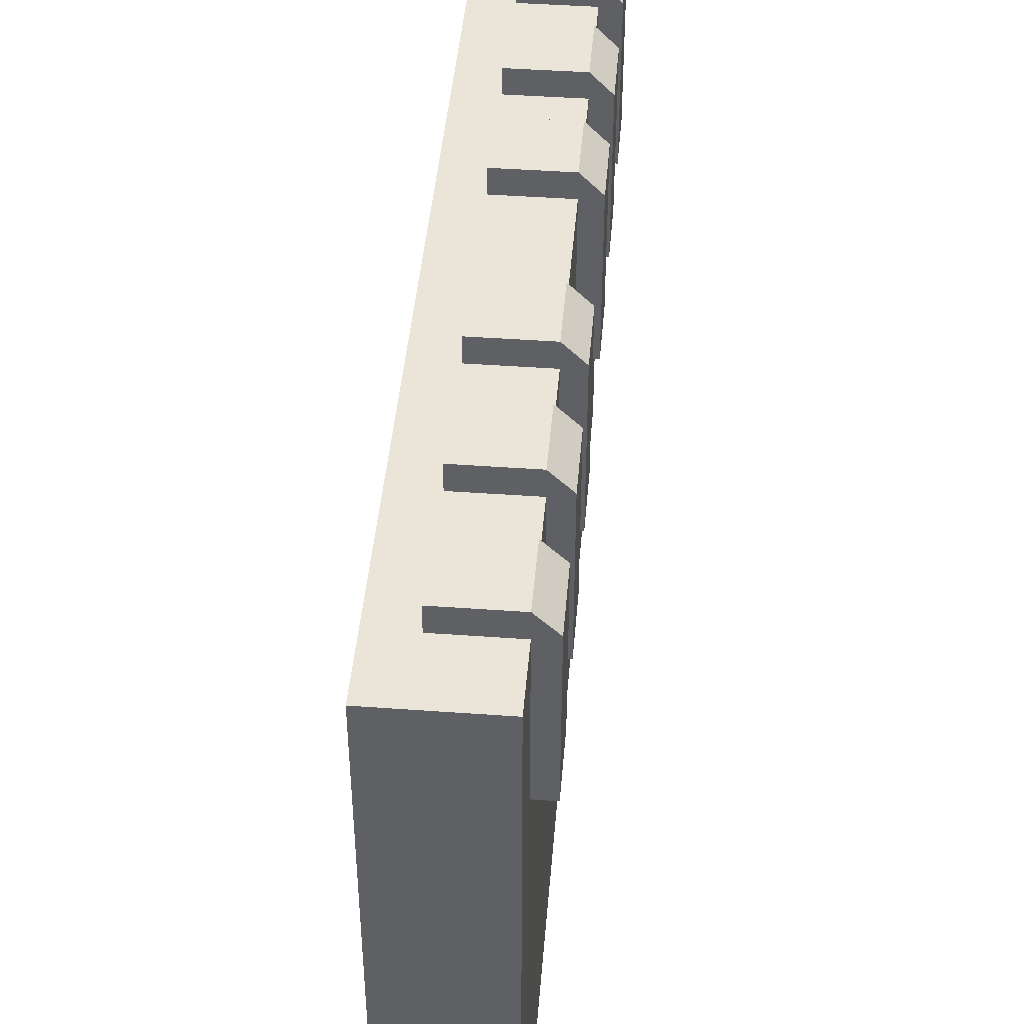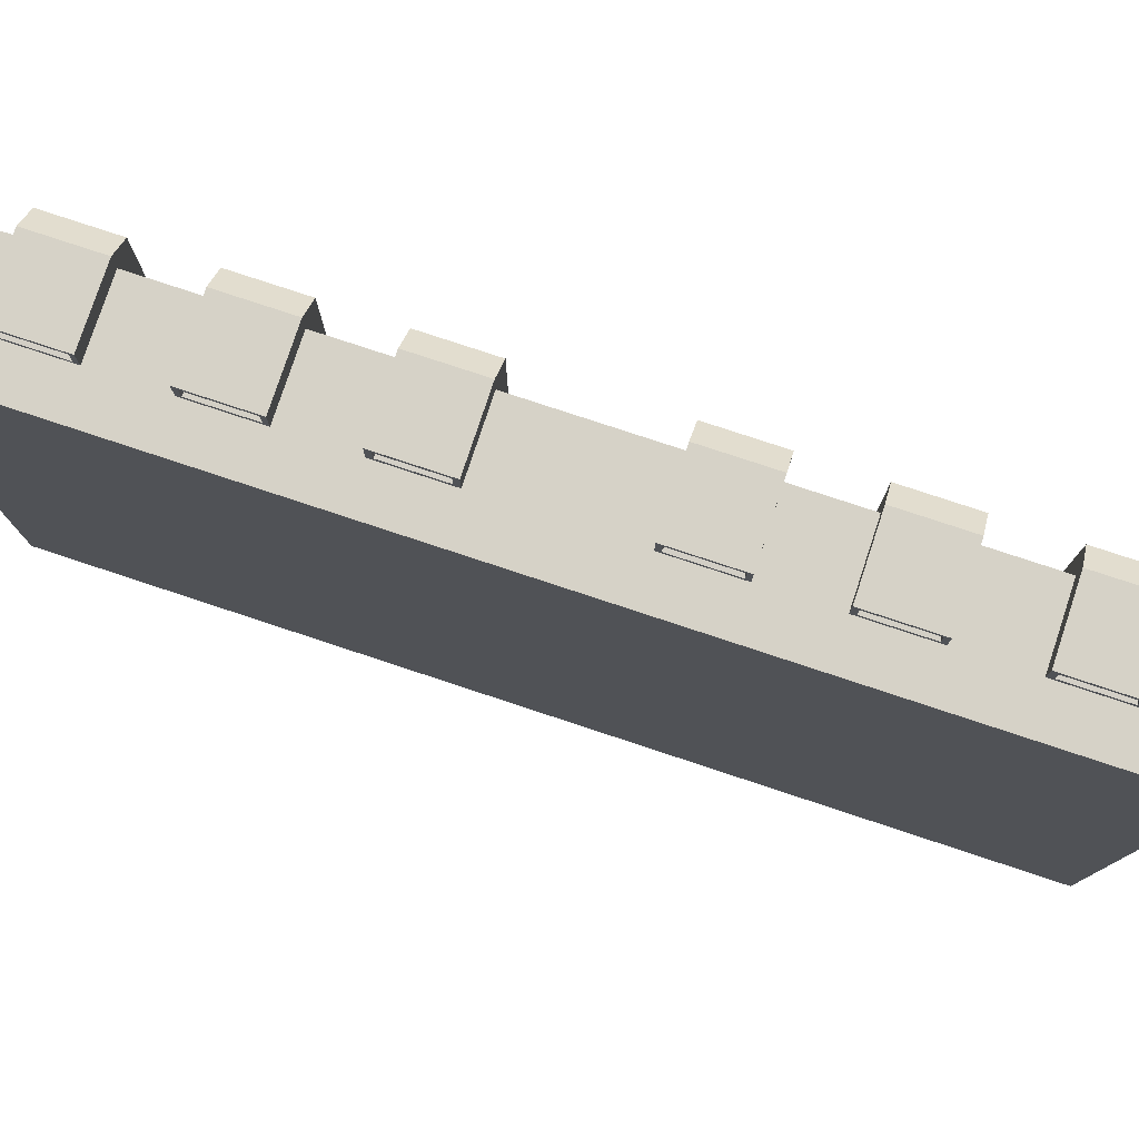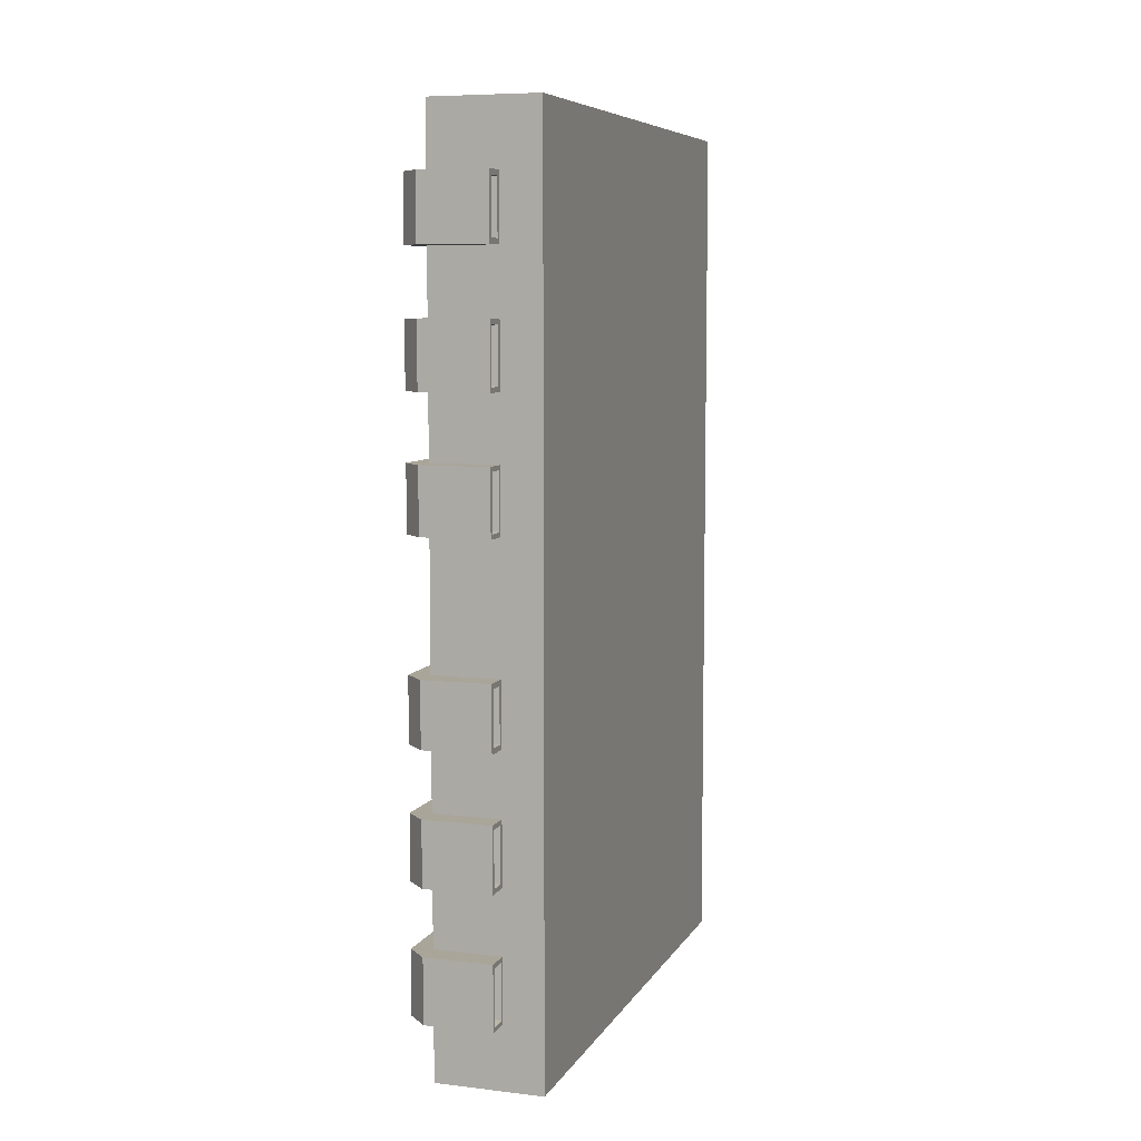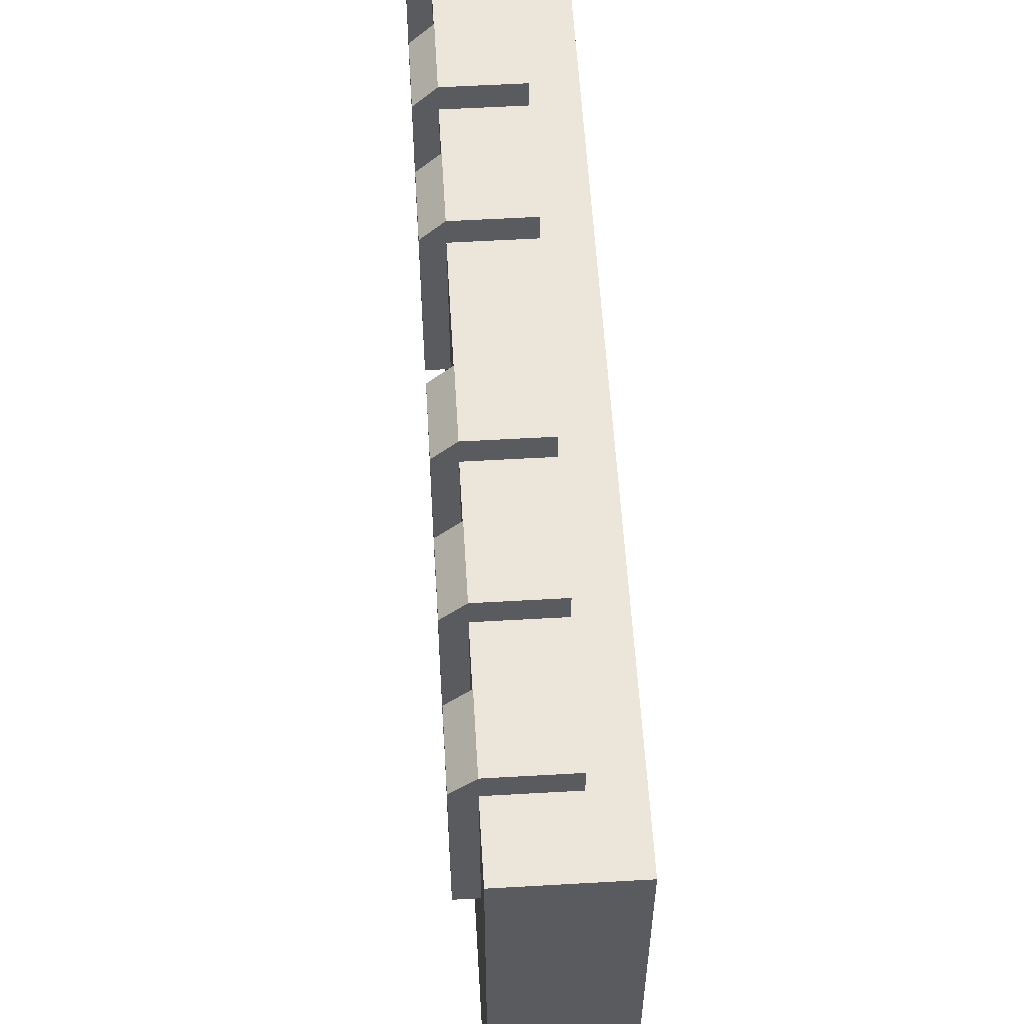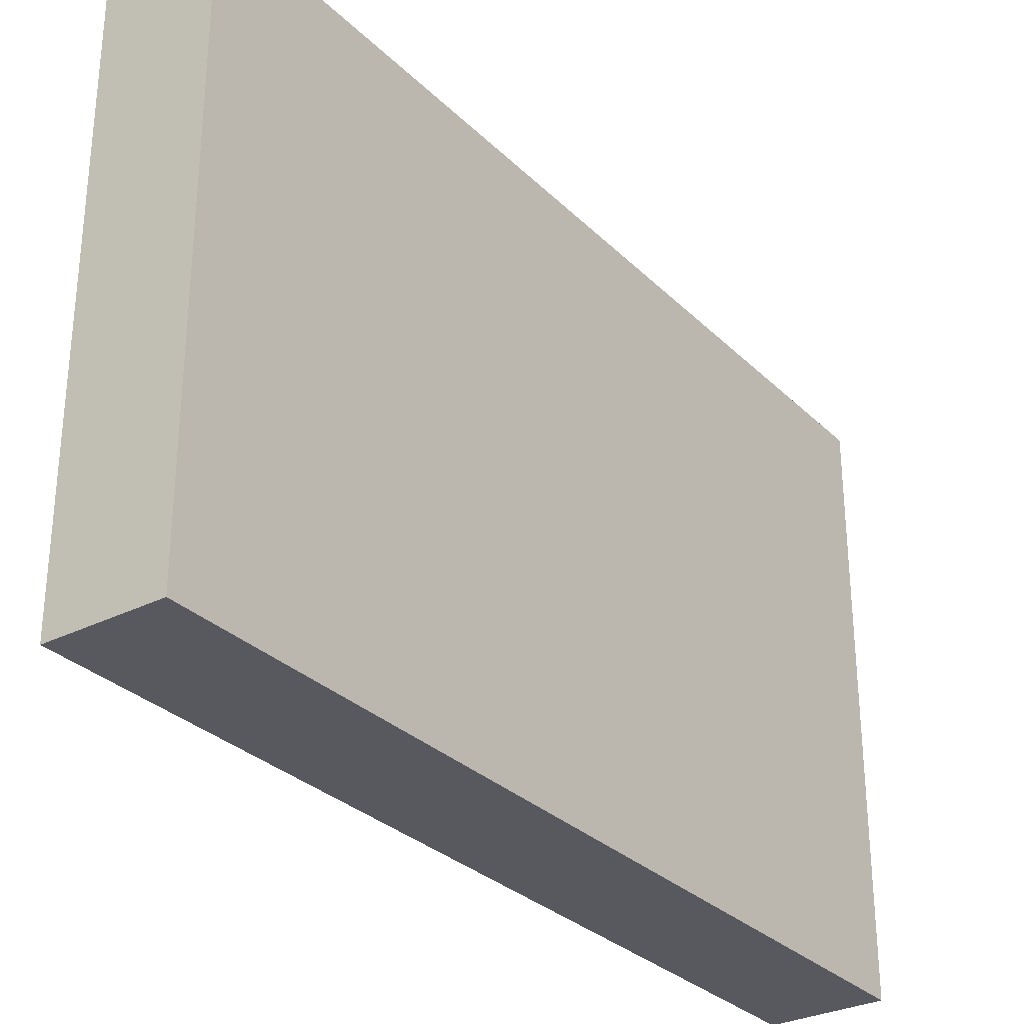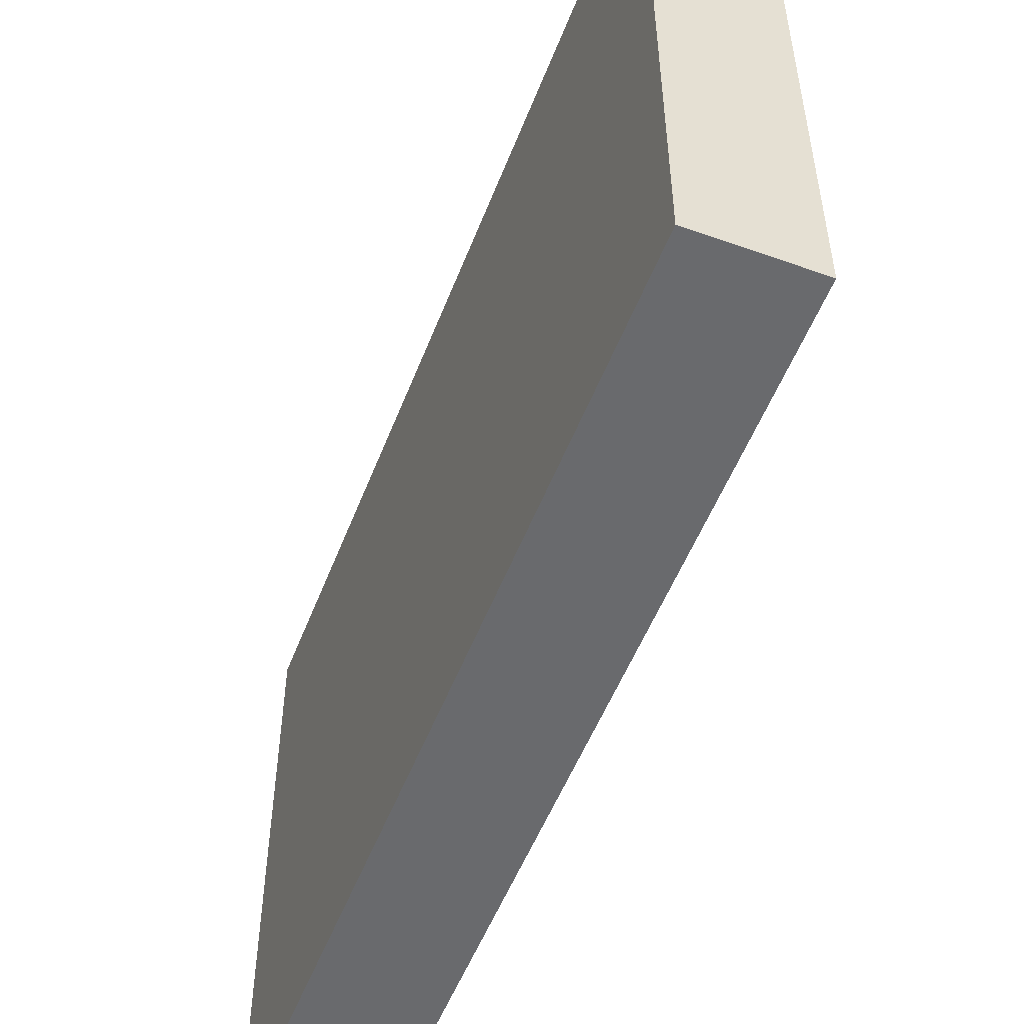
<metadata>
{"format":"obj","ext":"obj","renderer":"f3d","projection":"perspective","resolution":1024,"background":"white","views":[{"elev":44.6,"azim":4.8,"up":"+Y"},{"elev":78.5,"azim":-71.7,"up":"+Y"},{"elev":7.4,"azim":-161.7,"up":"+Z"},{"elev":57.5,"azim":176.6,"up":"+Y"},{"elev":-30.3,"azim":-143.9,"up":"+Y"},{"elev":-53.0,"azim":-20.9,"up":"+Y"}]}
</metadata>
<code>
o Cube.002_Cube.003
v 0.3627 0 -3.002
v 0.3627 0 0
v -0.3627 0 0
v -0.3627 0 -3.002
v 0.3627 2.994 -3.002
v 0.3627 2.994 1e-06
v -0.3627 2.994 -0
v -0.3627 2.994 -3.002
v 0.3627 0 -2.573
v 0.3627 0 -2.144
v 0.3627 0 -1.715
v 0.3627 0 -1.286
v 0.3627 0 -0.8576
v 0.3627 0 -0.4288
v -0.3627 0 -0.4288
v -0.3627 0 -0.8576
v -0.3627 0 -1.286
v -0.3627 0 -1.715
v -0.3627 0 -2.144
v -0.3627 0 -2.573
v 0.3627 2.994 -2.573
v 0.3627 2.994 -2.144
v 0.3627 2.994 -1.715
v 0.3627 2.994 -1.286
v 0.3627 2.994 -0.8576
v 0.3627 2.994 -0.4288
v -0.3627 2.994 -0.4288
v -0.3627 2.994 -0.8576
v -0.3627 2.994 -1.286
v -0.3627 2.994 -1.715
v -0.3627 2.994 -2.144
v -0.3627 2.994 -2.573
v 0.3627 1.938 -0.8576
v 0.3627 1.938 -0.4288
v 0.3627 1.938 -1.715
v 0.3627 1.938 -1.286
v 0.3627 1.938 -2.573
v 0.3627 1.938 -2.144
v 0.4971 3.025 -2.573
v 0.4971 3.025 -2.144
v 0.4971 3.025 -1.715
v 0.4971 3.025 -1.286
v 0.4971 3.025 -0.8576
v 0.4971 3.025 -0.4288
v 0.4971 1.938 -0.8576
v 0.4971 1.938 -0.4288
v 0.4971 1.938 -1.715
v 0.4971 1.938 -1.286
v 0.4971 1.938 -2.573
v 0.4971 1.938 -2.144
v -0.09307 2.994 -0.8576
v -0.09307 2.994 -0.4288
v -0.09307 2.994 -1.715
v -0.09307 2.994 -1.286
v -0.09307 2.994 -2.573
v -0.09307 2.994 -2.144
v 0.3627 3.161 -2.573
v 0.3627 3.161 -2.144
v 0.3627 3.161 -1.715
v 0.3627 3.161 -1.286
v 0.3627 3.161 -0.8576
v 0.3627 3.161 -0.4288
v -0.09307 3.161 -2.573
v -0.09307 3.161 -2.144
v -0.09307 3.161 -1.715
v -0.09307 3.161 -1.286
v -0.09307 3.161 -0.8576
v -0.09307 3.161 -0.4288
v -0.09307 3.025 -0.8217
v -0.09307 3.025 -0.4646
v -0.09307 3.13 -0.8217
v -0.09307 3.13 -0.4646
v -0.09307 3.023 -1.683
v -0.09307 3.023 -1.318
v -0.09307 3.132 -1.683
v -0.09307 3.132 -1.318
v -0.09307 3.021 -2.543
v -0.09307 3.021 -2.174
v -0.09307 3.134 -2.543
v -0.09307 3.134 -2.174
v -0.03847 3.028 -0.8134
v -0.03847 3.028 -0.4729
v -0.03847 3.128 -0.8134
v -0.03847 3.128 -0.4729
v -0.03847 3.026 -1.673
v -0.03847 3.026 -1.328
v -0.03847 3.129 -1.673
v -0.03847 3.129 -1.328
v -0.03847 3.025 -2.531
v -0.03847 3.025 -2.185
v -0.03847 3.131 -2.531
v -0.03847 3.131 -2.185
v 0.3627 0 0
v 0.3627 0 3.002
v -0.3627 0 3.002
v -0.3627 0 -0
v 0.3627 2.994 1e-06
v 0.3627 2.994 3.002
v -0.3627 2.994 3.002
v -0.3627 2.994 0
v 0.3627 0 0.4288
v 0.3627 0 0.8576
v 0.3627 0 1.286
v 0.3627 0 1.715
v 0.3627 0 2.144
v 0.3627 0 2.573
v -0.3627 0 2.573
v -0.3627 0 2.144
v -0.3627 0 1.715
v -0.3627 0 1.286
v -0.3627 0 0.8576
v -0.3627 0 0.4288
v 0.3627 2.994 0.4288
v 0.3627 2.994 0.8576
v 0.3627 2.994 1.286
v 0.3627 2.994 1.715
v 0.3627 2.994 2.144
v 0.3627 2.994 2.573
v -0.3627 2.994 2.573
v -0.3627 2.994 2.144
v -0.3627 2.994 1.715
v -0.3627 2.994 1.286
v -0.3627 2.994 0.8576
v -0.3627 2.994 0.4288
v 0.3627 1.938 2.144
v 0.3627 1.938 2.573
v 0.3627 1.938 1.286
v 0.3627 1.938 1.715
v 0.3627 1.938 0.4288
v 0.3627 1.938 0.8576
v 0.4971 3.025 0.4288
v 0.4971 3.025 0.8576
v 0.4971 3.025 1.286
v 0.4971 3.025 1.715
v 0.4971 3.025 2.144
v 0.4971 3.025 2.573
v 0.4971 1.938 2.144
v 0.4971 1.938 2.573
v 0.4971 1.938 1.286
v 0.4971 1.938 1.715
v 0.4971 1.938 0.4288
v 0.4971 1.938 0.8576
v -0.09307 2.994 2.144
v -0.09307 2.994 2.573
v -0.09307 2.994 1.286
v -0.09307 2.994 1.715
v -0.09307 2.994 0.4288
v -0.09307 2.994 0.8576
v 0.3627 3.161 0.4288
v 0.3627 3.161 0.8576
v 0.3627 3.161 1.286
v 0.3627 3.161 1.715
v 0.3627 3.161 2.144
v 0.3627 3.161 2.573
v -0.09307 3.161 0.4288
v -0.09307 3.161 0.8576
v -0.09307 3.161 1.286
v -0.09307 3.161 1.715
v -0.09307 3.161 2.144
v -0.09307 3.161 2.573
v -0.09307 3.025 2.18
v -0.09307 3.025 2.537
v -0.09307 3.13 2.18
v -0.09307 3.13 2.537
v -0.09307 3.023 1.318
v -0.09307 3.023 1.683
v -0.09307 3.132 1.318
v -0.09307 3.132 1.683
v -0.09307 3.021 0.459
v -0.09307 3.021 0.8274
v -0.09307 3.134 0.459
v -0.09307 3.134 0.8274
v -0.03847 3.028 2.188
v -0.03847 3.028 2.529
v -0.03847 3.128 2.188
v -0.03847 3.128 2.529
v -0.03847 3.026 1.328
v -0.03847 3.026 1.673
v -0.03847 3.129 1.328
v -0.03847 3.129 1.673
v -0.03847 3.025 0.47
v -0.03847 3.025 0.8163
v -0.03847 3.131 0.47
v -0.03847 3.131 0.8163
v 0.3627 -0.7787 -0.4288
v 0.3627 -0.7787 0
v 0.3627 -0.7787 -3.002
v -0.3627 -0.7787 -3.002
v -0.3627 -0.7787 0
v -0.3627 -0.7787 -2.573
v 0.3627 -0.7787 -2.573
v 0.3627 -0.7787 -2.144
v 0.3627 -0.7787 -1.715
v 0.3627 -0.7787 -1.286
v 0.3627 -0.7787 -0.8576
v -0.3627 -0.7787 -0.4288
v -0.3627 -0.7787 -0.8576
v -0.3627 -0.7787 -1.286
v -0.3627 -0.7787 -1.715
v -0.3627 -0.7787 -2.144
v 0.3627 -0.7787 2.573
v 0.3627 -0.7787 3.002
v 0.3627 -0.7787 0
v -0.3627 -0.7787 -0
v -0.3627 -0.7787 3.002
v -0.3627 -0.7787 0.4288
v 0.3627 -0.7787 0.4288
v 0.3627 -0.7787 0.8576
v 0.3627 -0.7787 1.286
v 0.3627 -0.7787 1.715
v 0.3627 -0.7787 2.144
v -0.3627 -0.7787 2.573
v -0.3627 -0.7787 2.144
v -0.3627 -0.7787 1.715
v -0.3627 -0.7787 1.286
v -0.3627 -0.7787 0.8576
f 11 12 194 193
f 26 52 27 7 6
f 14 34 26 6 2
f 2 6 7 3
f 20 32 8 4
f 5 1 4 8
f 3 7 27 15
f 15 27 28 16
f 16 28 29 17
f 17 29 30 18
f 18 30 31 19
f 19 31 32 20
f 1 5 21 37 9
f 24 36 48 42
f 10 38 22 23 35 11
f 22 38 50 40
f 12 36 24 25 33 13
f 33 25 43 45
f 5 8 32 55 21
f 55 32 31 56
f 22 56 31 30 53 23
f 53 30 29 54
f 24 54 29 28 51 25
f 51 28 27 52
f 4 1 187 188
f 10 11 193 192
f 14 2 186 185
f 9 10 192 191
f 13 33 34 14
f 11 35 36 12
f 9 37 38 10
f 49 39 40 50
f 47 41 42 48
f 45 43 44 46
f 22 40 58
f 26 34 46 44
f 38 37 49 50
f 36 35 47 48
f 34 33 45 46
f 24 42 60
f 37 21 39 49
f 26 44 62
f 35 23 41 47
f 23 53 65 59
f 55 56 78 77
f 52 26 62 68
f 61 67 68 62
f 59 65 66 60
f 57 63 64 58
f 66 65 75 76
f 67 51 69 71
f 57 58 40 39
f 54 24 60 66
f 21 55 63 57
f 25 51 67 61
f 59 60 42 41
f 56 22 58 64
f 61 62 44 43
f 39 21 57
f 41 23 59
f 43 25 61
f 71 69 81 83
f 51 52 70 69
f 52 68 72 70
f 68 67 71 72
f 77 78 90 89
f 53 54 74 73
f 54 66 76 74
f 65 53 73 75
f 76 75 87 88
f 63 55 77 79
f 64 63 79 80
f 56 64 80 78
f 81 82 84 83
f 85 86 88 87
f 89 90 92 91
f 75 73 85 87
f 80 79 91 92
f 69 70 82 81
f 74 76 88 86
f 78 80 92 90
f 72 71 83 84
f 73 74 86 85
f 79 77 89 91
f 70 72 84 82
f 1 9 191 187
f 19 20 190 200
f 18 19 200 199
f 185 186 189 196
f 187 191 190 188
f 191 192 200 190
f 192 193 199 200
f 193 194 198 199
f 194 195 197 198
f 195 185 196 197
f 12 13 195 194
f 2 3 189 186
f 13 14 185 195
f 3 15 196 189
f 20 4 188 190
f 15 16 197 196
f 16 17 198 197
f 17 18 199 198
f 93 101 207 203
f 111 112 206 216
f 118 144 119 99 98
f 106 126 118 98 94
f 94 98 99 95
f 112 124 100 96
f 97 93 96 100
f 95 99 119 107
f 107 119 120 108
f 108 120 121 109
f 109 121 122 110
f 110 122 123 111
f 111 123 124 112
f 93 97 113 129 101
f 116 128 140 134
f 102 130 114 115 127 103
f 114 130 142 132
f 104 128 116 117 125 105
f 125 117 135 137
f 97 100 124 147 113
f 147 124 123 148
f 114 148 123 122 145 115
f 145 122 121 146
f 116 146 121 120 143 117
f 143 120 119 144
f 110 111 216 215
f 109 110 215 214
f 108 109 214 213
f 107 108 213 212
f 105 125 126 106
f 103 127 128 104
f 101 129 130 102
f 141 131 132 142
f 139 133 134 140
f 137 135 136 138
f 114 132 150
f 118 126 138 136
f 130 129 141 142
f 128 127 139 140
f 126 125 137 138
f 116 134 152
f 129 113 131 141
f 118 136 154
f 127 115 133 139
f 115 145 157 151
f 147 148 170 169
f 144 118 154 160
f 153 159 160 154
f 151 157 158 152
f 149 155 156 150
f 158 157 167 168
f 159 143 161 163
f 149 150 132 131
f 146 116 152 158
f 113 147 155 149
f 117 143 159 153
f 151 152 134 133
f 148 114 150 156
f 153 154 136 135
f 131 113 149
f 133 115 151
f 135 117 153
f 163 161 173 175
f 143 144 162 161
f 144 160 164 162
f 160 159 163 164
f 169 170 182 181
f 145 146 166 165
f 146 158 168 166
f 157 145 165 167
f 168 167 179 180
f 155 147 169 171
f 156 155 171 172
f 148 156 172 170
f 173 174 176 175
f 177 178 180 179
f 181 182 184 183
f 167 165 177 179
f 172 171 183 184
f 161 162 174 173
f 166 168 180 178
f 170 172 184 182
f 164 163 175 176
f 165 166 178 177
f 171 169 181 183
f 162 164 176 174
f 201 202 205 212
f 203 207 206 204
f 207 208 216 206
f 208 209 215 216
f 209 210 214 215
f 210 211 213 214
f 211 201 212 213
f 101 102 208 207
f 106 94 202 201
f 102 103 209 208
f 96 93 203 204
f 103 104 210 209
f 104 105 211 210
f 94 95 205 202
f 105 106 201 211
f 95 107 212 205
f 112 96 204 206

</code>
